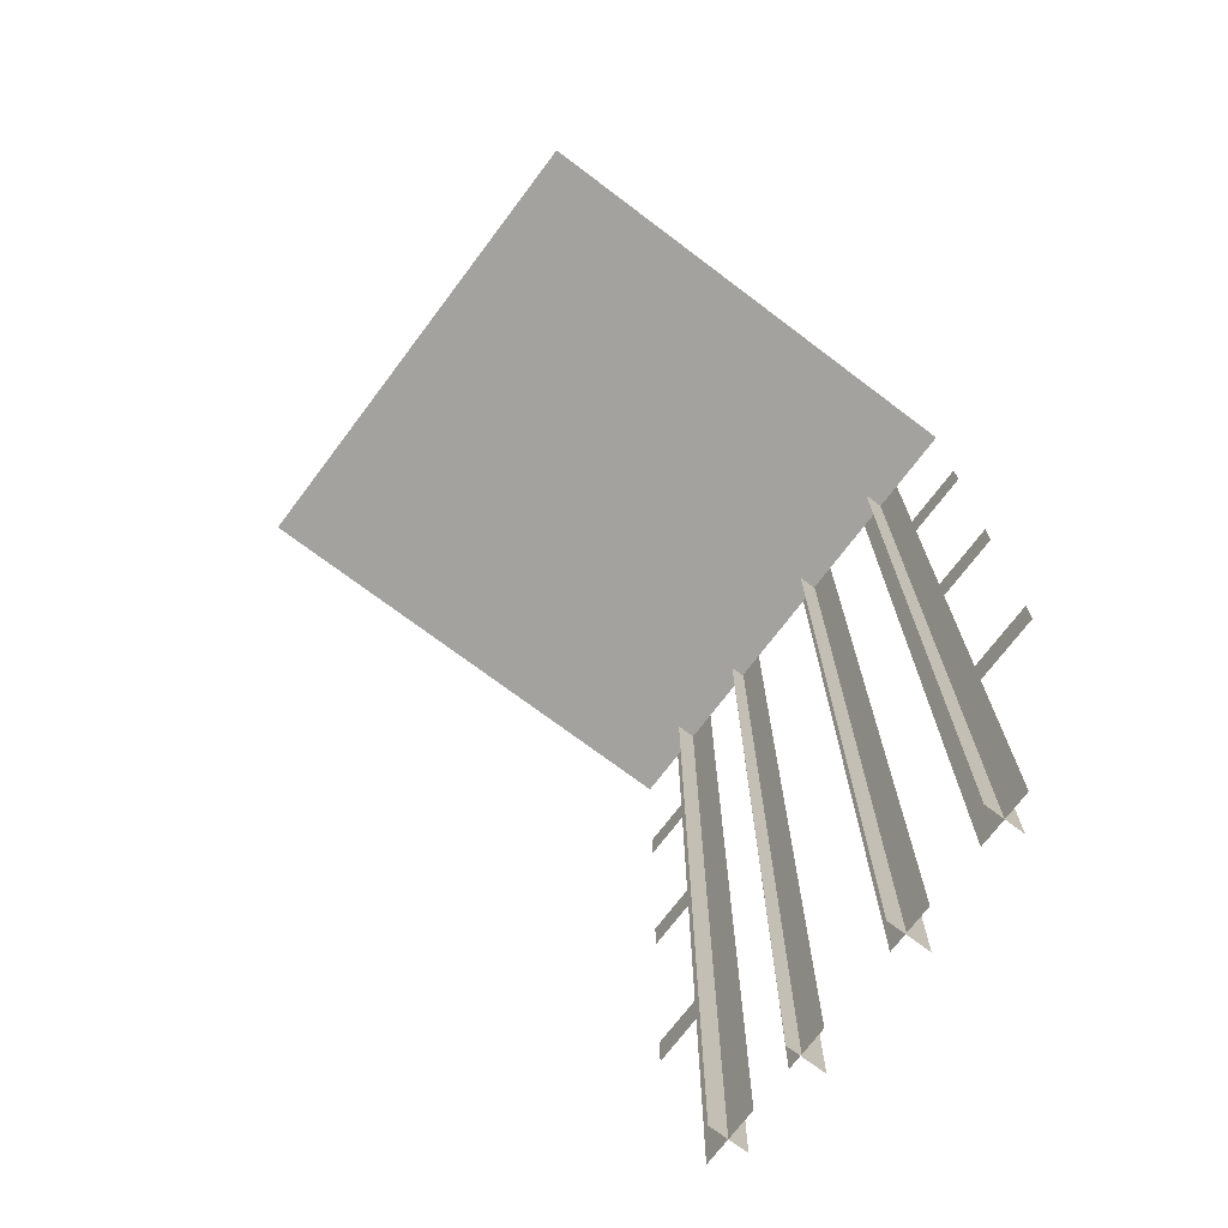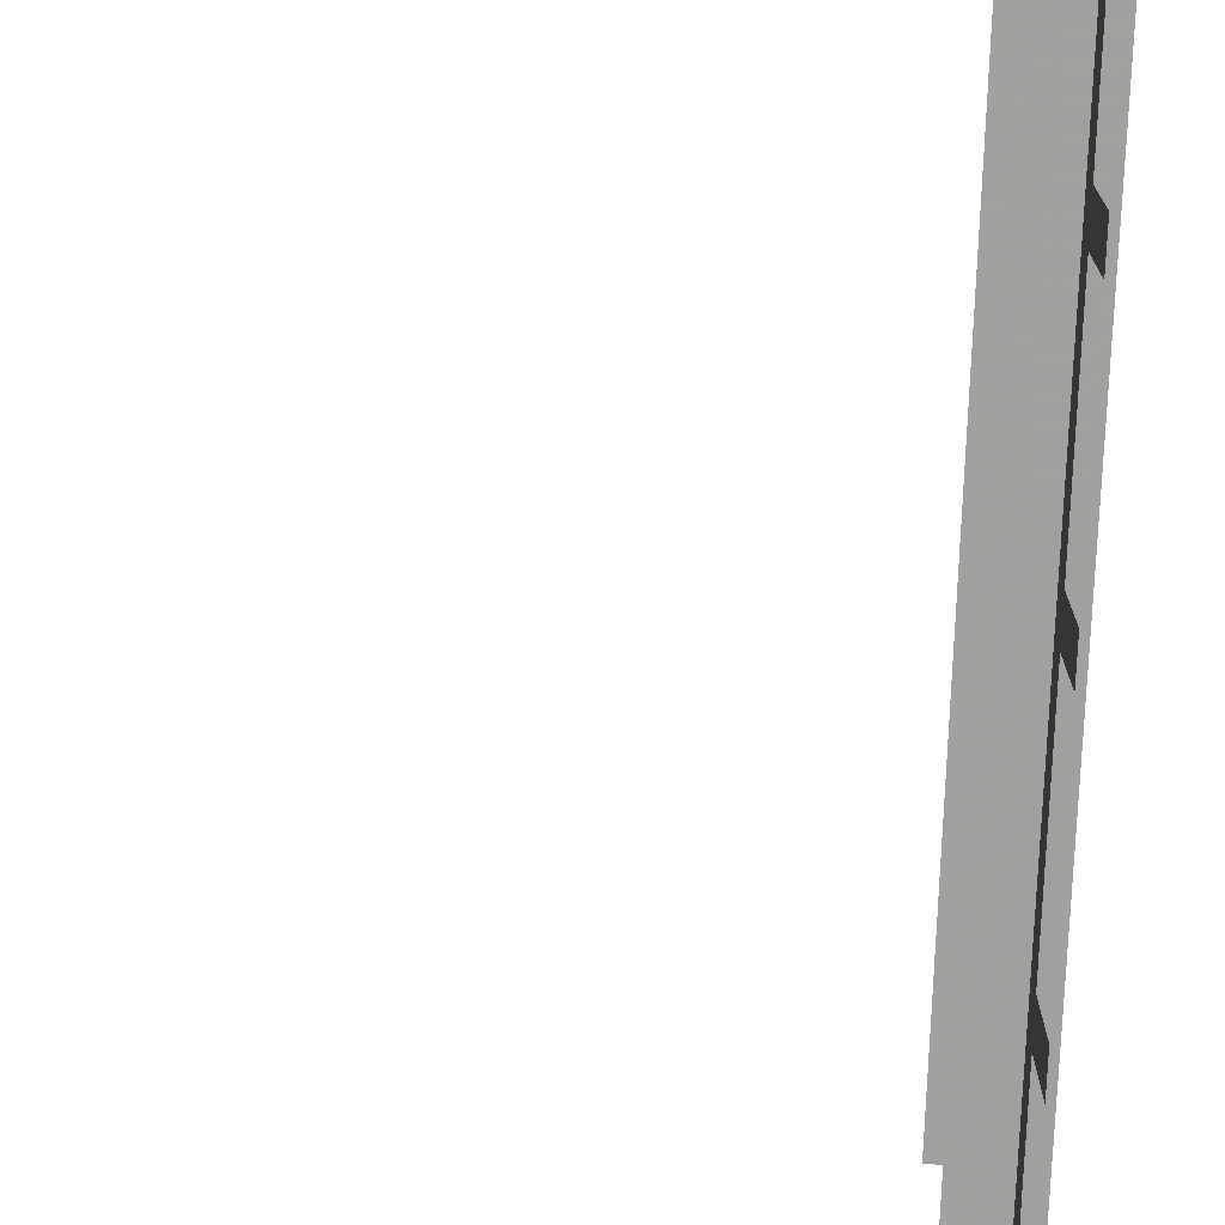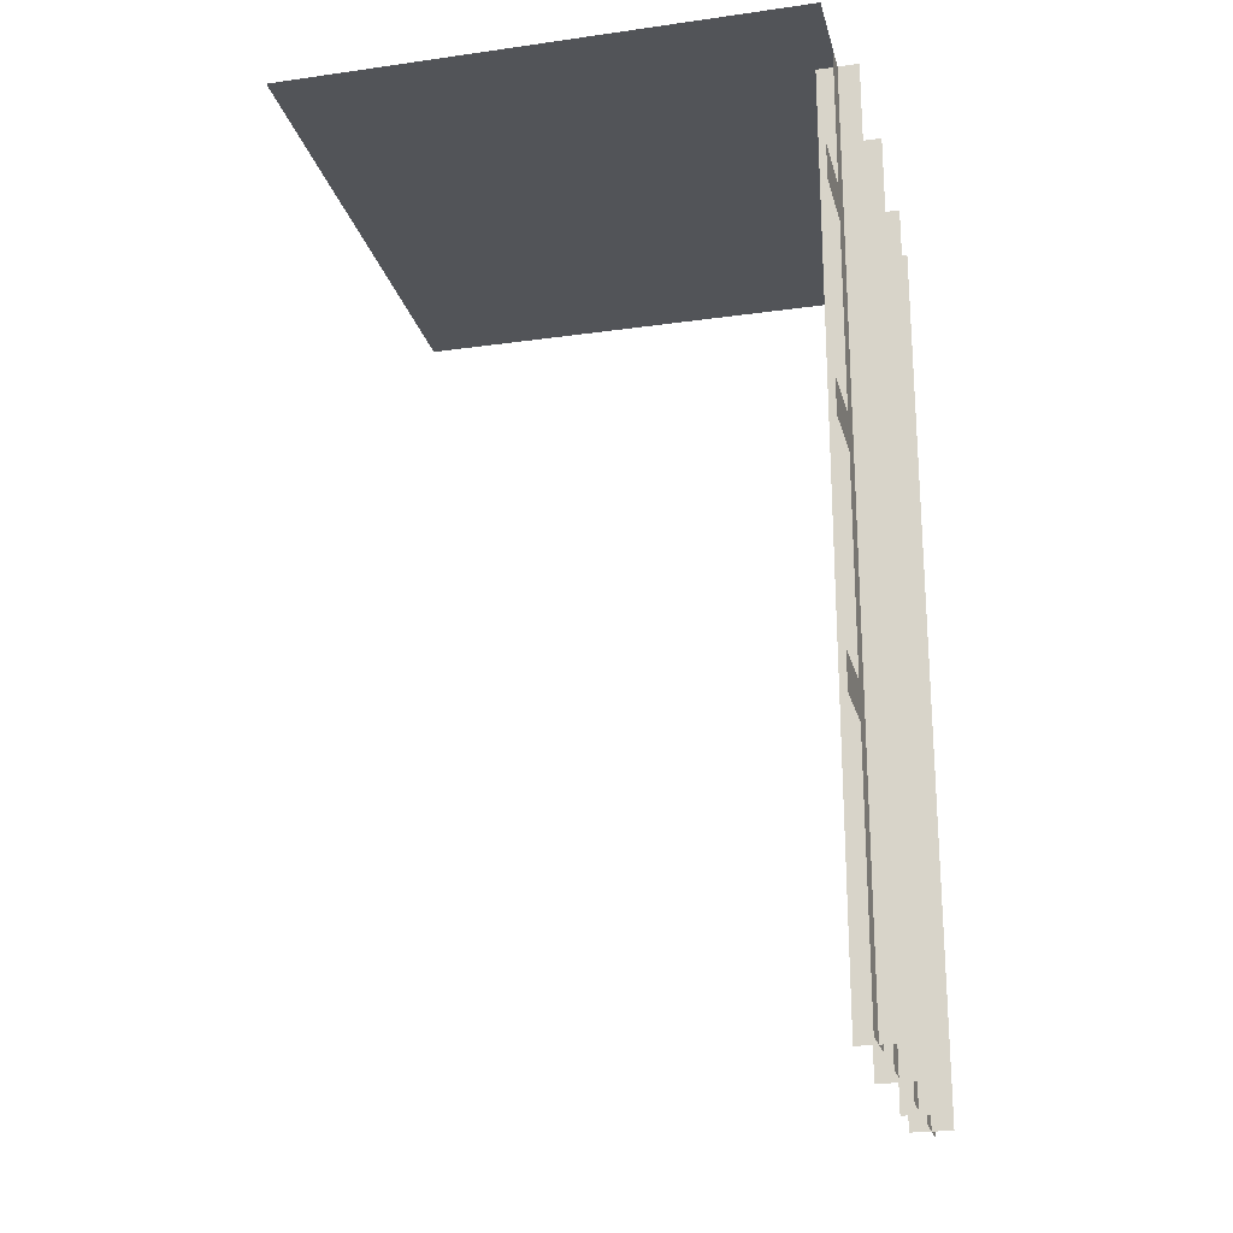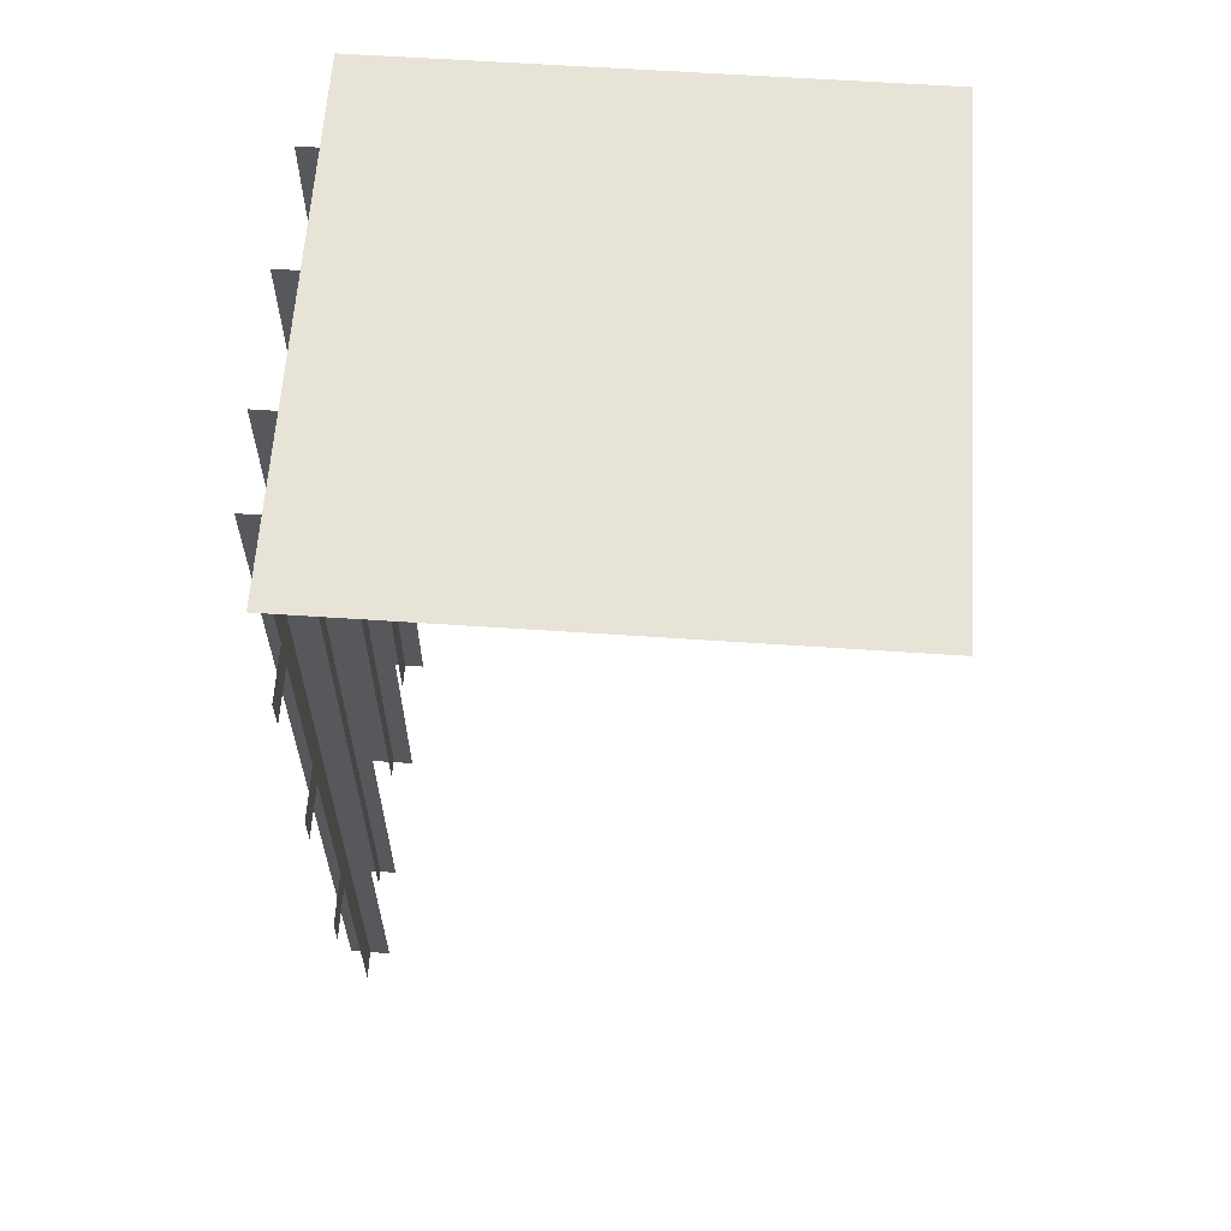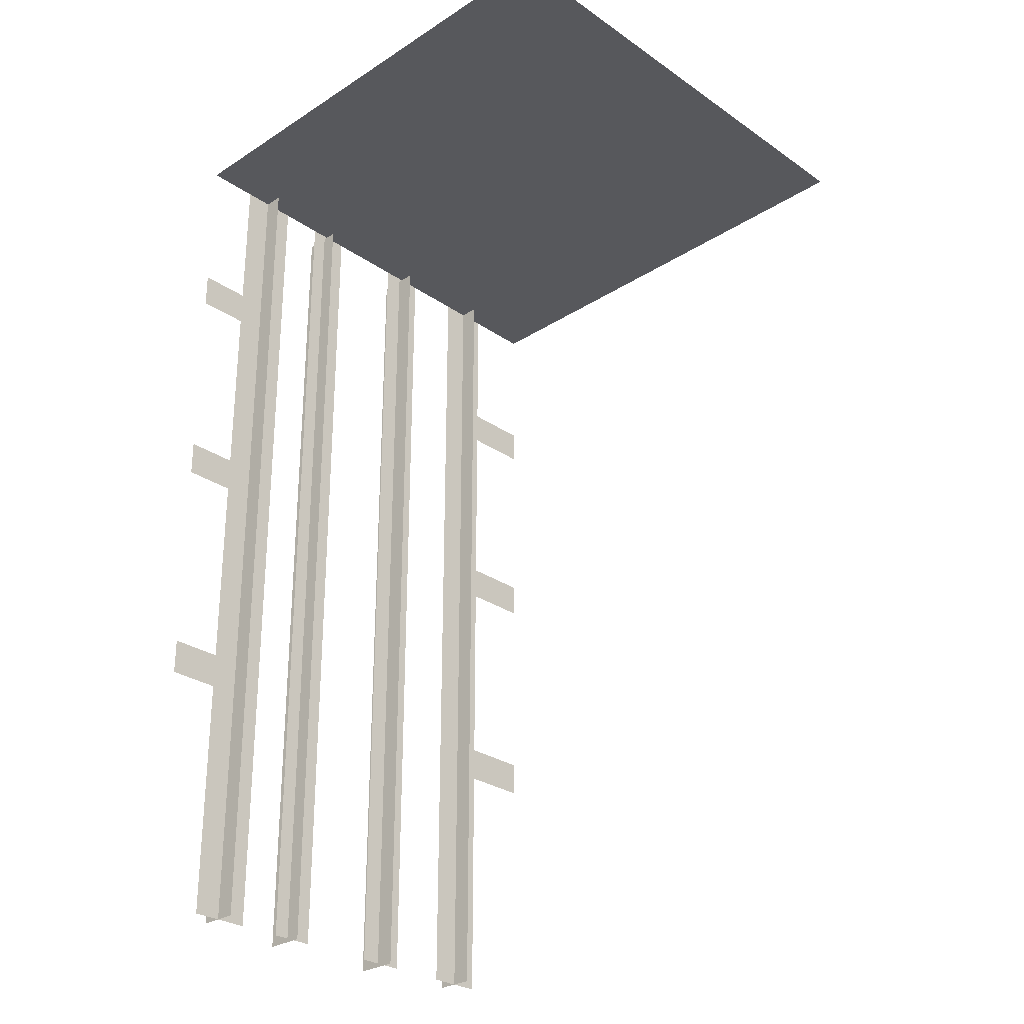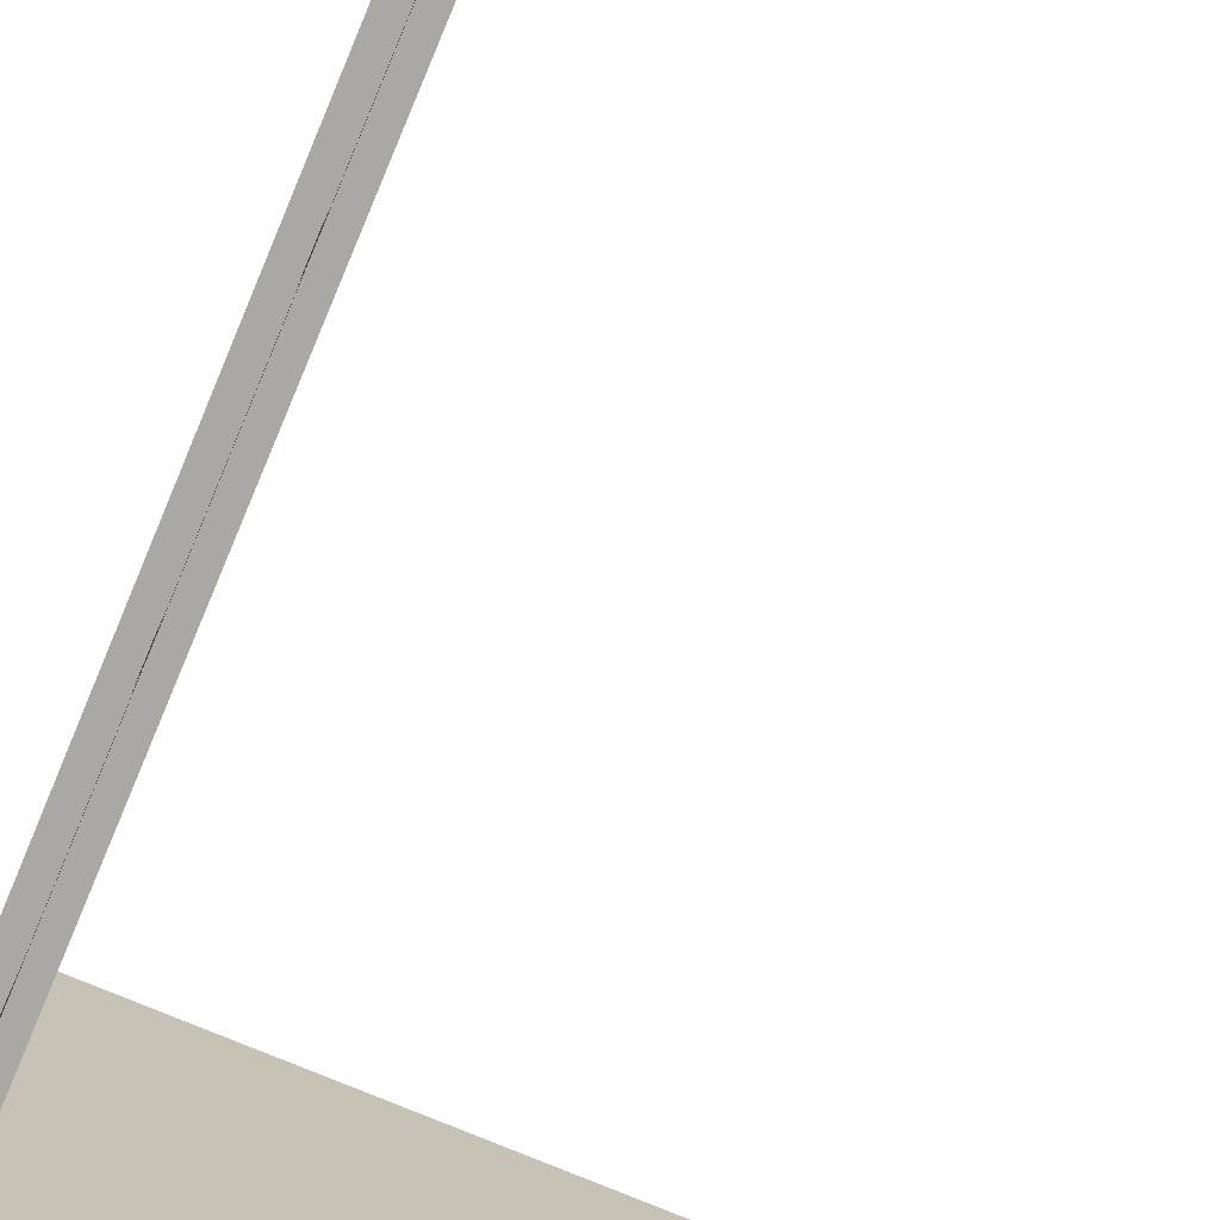
<metadata>
{"format":"obj","ext":"obj","renderer":"f3d","projection":"perspective","resolution":1024,"background":"white","views":[{"elev":-72.4,"azim":143.0,"up":"+Y"},{"elev":-71.9,"azim":178.3,"up":"+Z"},{"elev":-23.2,"azim":-166.5,"up":"+Y"},{"elev":61.8,"azim":3.9,"up":"+Y"},{"elev":-28.4,"azim":44.0,"up":"+Y"},{"elev":-74.9,"azim":-23.0,"up":"+Z"}]}
</metadata>
<code>
v -0.5 0 -0.5
v -0.5 0 0.5
v 0.5 0 0.5
v 0.5 0 -0.5
v -0.5 -1.75 0.3984
v -0.5 0 0.3984
v -0.5 0 0.2812
v -0.5 -1.75 0.2812
v -0.5 -1.75 0.1953
v -0.5 0 0.1953
v -0.5 0 0.1094
v -0.5 -1.75 0.1094
v -0.5 -1.75 -0.1406
v -0.5 0 -0.1406
v -0.5 0 -0.04688
v -0.5 -1.75 -0.04688
v -0.5391 -1.75 -0.3125
v -0.5391 0 -0.3125
v -0.4609 0 -0.3125
v -0.4609 -1.75 -0.3125
v -0.4609 -1.758 -0.08594
v -0.4609 -0.007812 -0.08594
v -0.5469 -0.007812 -0.08594
v -0.5469 -1.758 -0.08594
v -0.4688 -1.758 0.1641
v -0.4688 -0.007812 0.1641
v -0.5469 -0.007812 0.1641
v -0.5469 -1.758 0.1641
v -0.5391 -1.75 0.3438
v -0.5391 0 0.3438
v -0.4609 0 0.3438
v -0.4609 -1.75 0.3438
v -0.5 -1.188 -0.5
v -0.5 -1.188 -0.3594
v -0.5 -1.258 -0.3594
v -0.5 -1.258 -0.5
v -0.5 -0.7188 -0.5
v -0.5 -0.7188 -0.3594
v -0.5 -0.7891 -0.3594
v -0.5 -0.7891 -0.5
v -0.5 -0.2891 0.3828
v -0.5 -0.2891 0.5
v -0.5 -0.3594 0.5
v -0.5 -0.3594 0.3828
v -0.5 -0.7266 0.3828
v -0.5 -0.7266 0.5
v -0.5 -0.7969 0.5
v -0.5 -0.7969 0.3828
v -0.5 -1.195 0.3828
v -0.5 -1.195 0.5
v -0.5 -1.266 0.5
v -0.5 -1.266 0.3828
v -0.5 -0.2812 -0.5
v -0.5 -0.2812 -0.3594
v -0.5 -0.3516 -0.3594
v -0.5 -0.3516 -0.5
v -0.5 -1.75 -0.3672
v -0.5 0 -0.3672
v -0.5 0 -0.2578
v -0.5 -1.75 -0.2578
v -0.5 0 1.227
v -0.5 -1.75 1.227
v -0.5 0 -0.1562
v -0.5 0 0.7891
v -0.5 -1.75 0.7891
v -0.5 0 -0.2031
v -0.5 0 -0.7344
v -0.5 -1.75 -0.7344
v -0.5 0 0.2656
v -1.133 0 -0.3125
v -1.133 -1.75 -0.3125
v -0.1484 0 -0.3125
v 0.1328 -0.007812 -0.08594
v 0.1328 -1.758 -0.08594
v -0.8516 -0.007812 -0.08594
v 0.125 -0.007812 0.1641
v 0.125 -1.758 0.1641
v -0.8594 -0.007812 0.1641
v -1.133 0 0.3438
v -1.133 -1.75 0.3438
v -0.1484 0 0.3438
v -0.5 0 -1.156
v -0.5 -1.75 -1.156
v -0.5 0 0.1641
v -0.5 0 -0.5
v -0.5 0 -0.5
v -0.5 0 -0.5
v -0.5 0 -0.5
v -0.5 0 -0.5
v -0.5 0 -0.5
v -0.5 0 -0.5
v -0.5 0 -0.5
f 1 2 3
f 1 3 4
f 5 6 7
f 5 7 8
f 5 8 6
f 6 8 7
f 9 10 11
f 9 11 12
f 9 12 10
f 10 12 11
f 13 14 15
f 13 15 16
f 13 16 14
f 14 16 15
f 17 18 19
f 17 19 20
f 17 20 18
f 18 20 19
f 21 22 23
f 21 23 24
f 21 24 22
f 22 24 23
f 25 26 27
f 25 27 28
f 25 28 26
f 26 28 27
f 29 30 31
f 29 31 32
f 29 32 30
f 30 32 31
f 57 58 59
f 57 59 60
f 57 60 58
f 58 60 59
f 33 34 35
f 33 35 36
f 33 36 34
f 34 36 35
f 37 38 39
f 37 39 40
f 37 40 38
f 38 40 39
f 41 42 43
f 41 43 44
f 41 44 42
f 42 44 43
f 45 46 47
f 45 47 48
f 45 48 46
f 46 48 47
f 49 50 51
f 49 51 52
f 49 52 50
f 50 52 51
f 53 54 55
f 53 55 56
f 53 56 54
f 54 56 55

</code>
